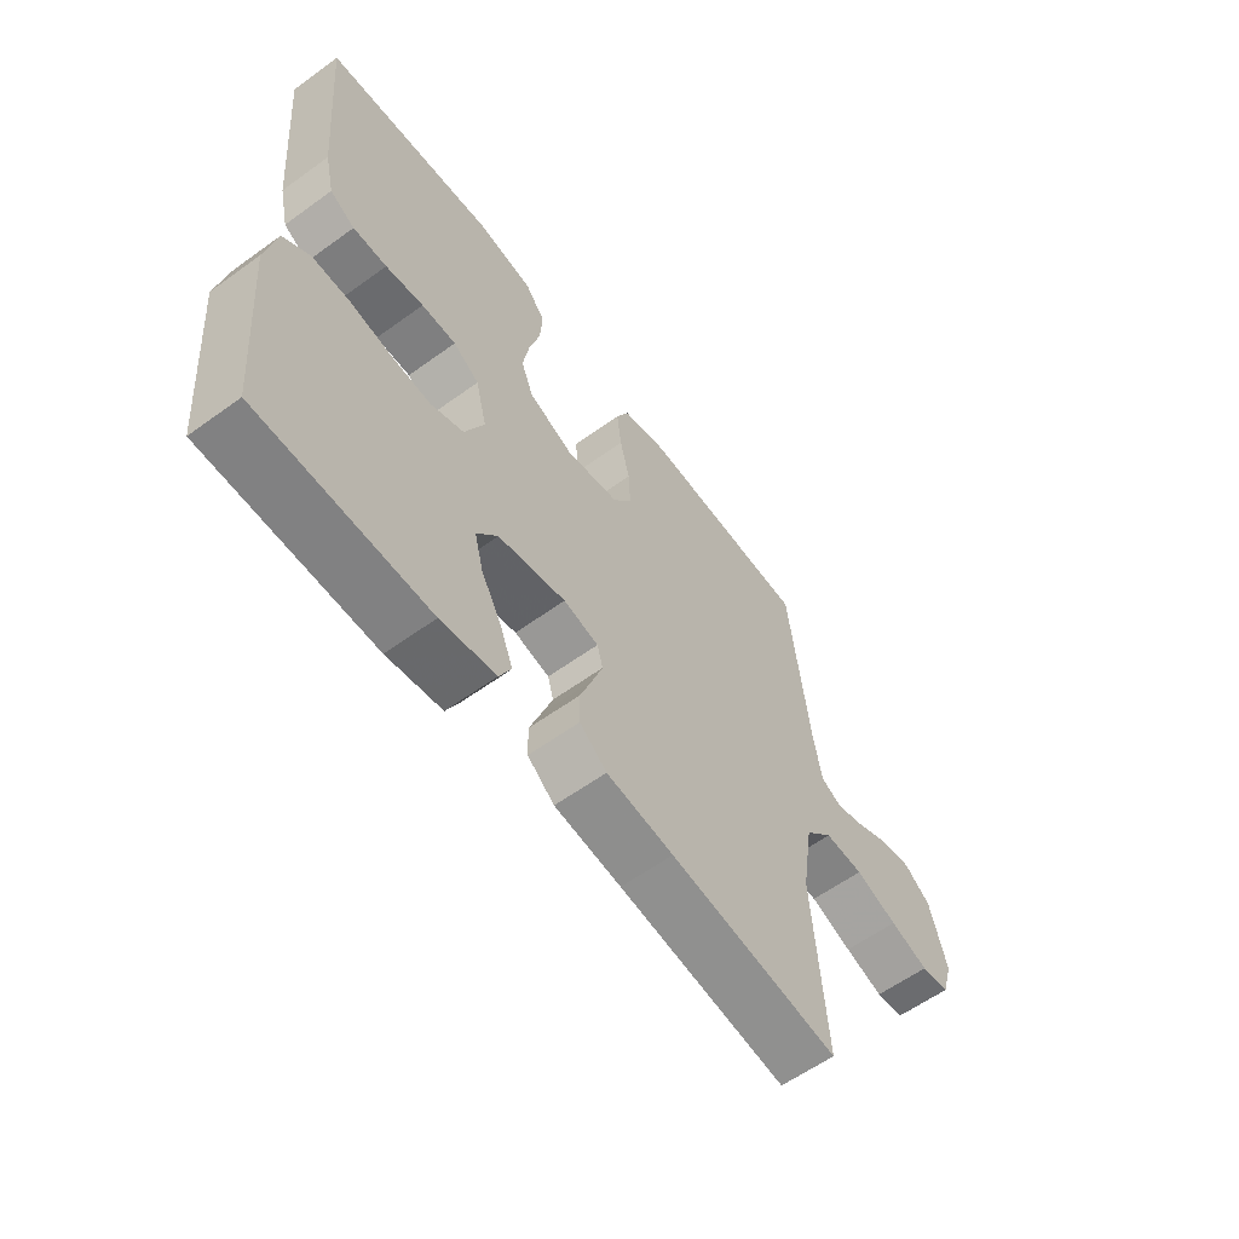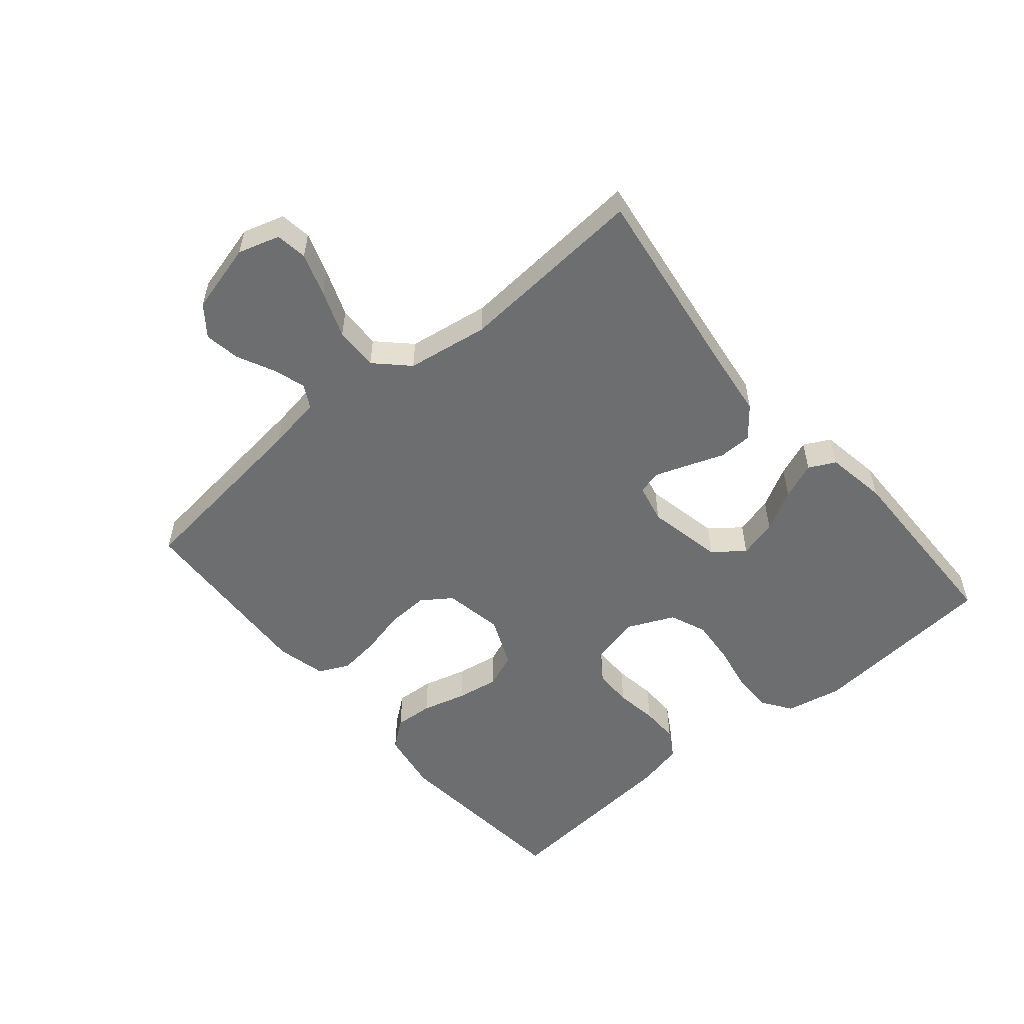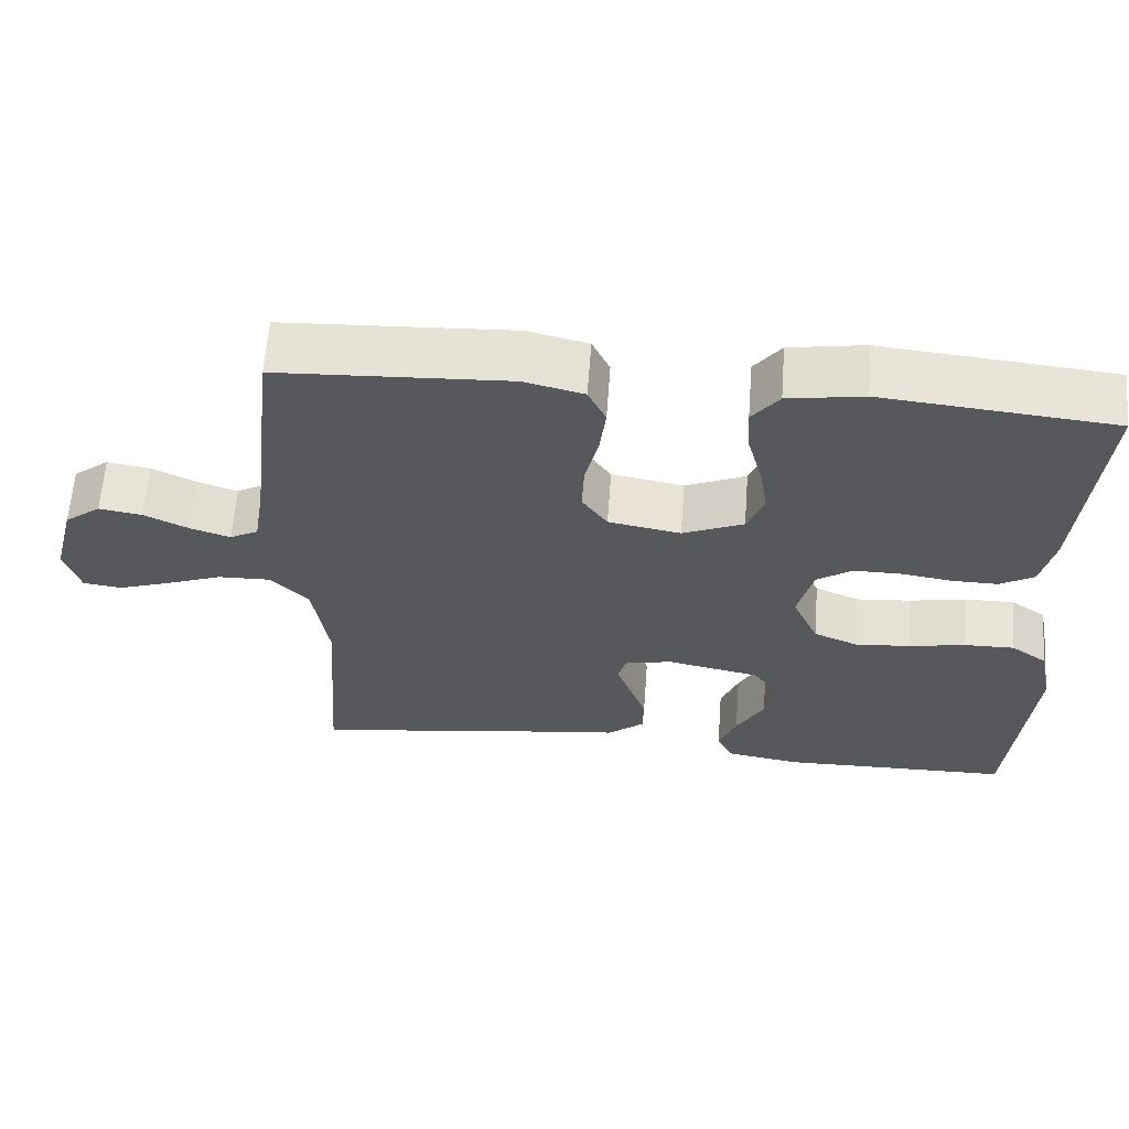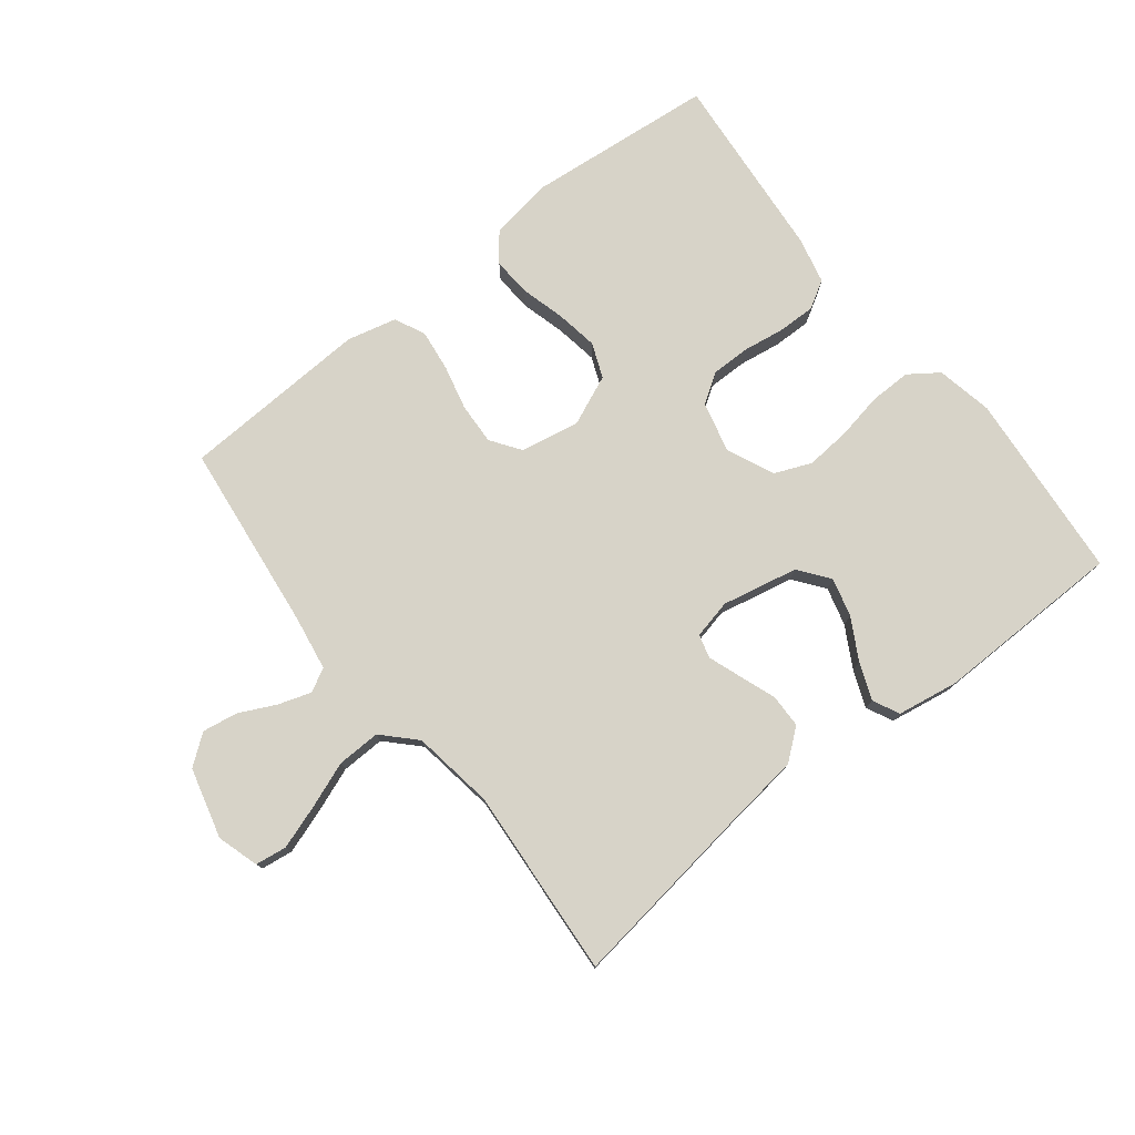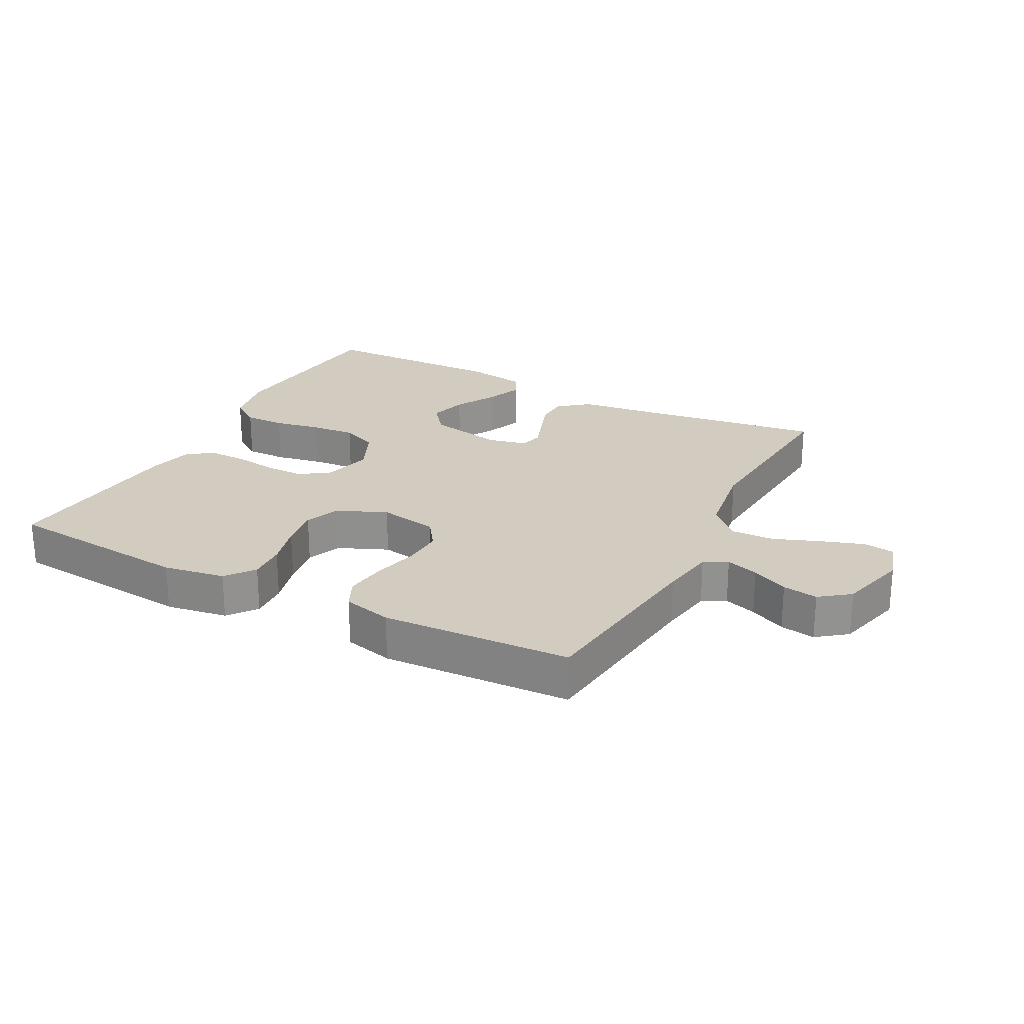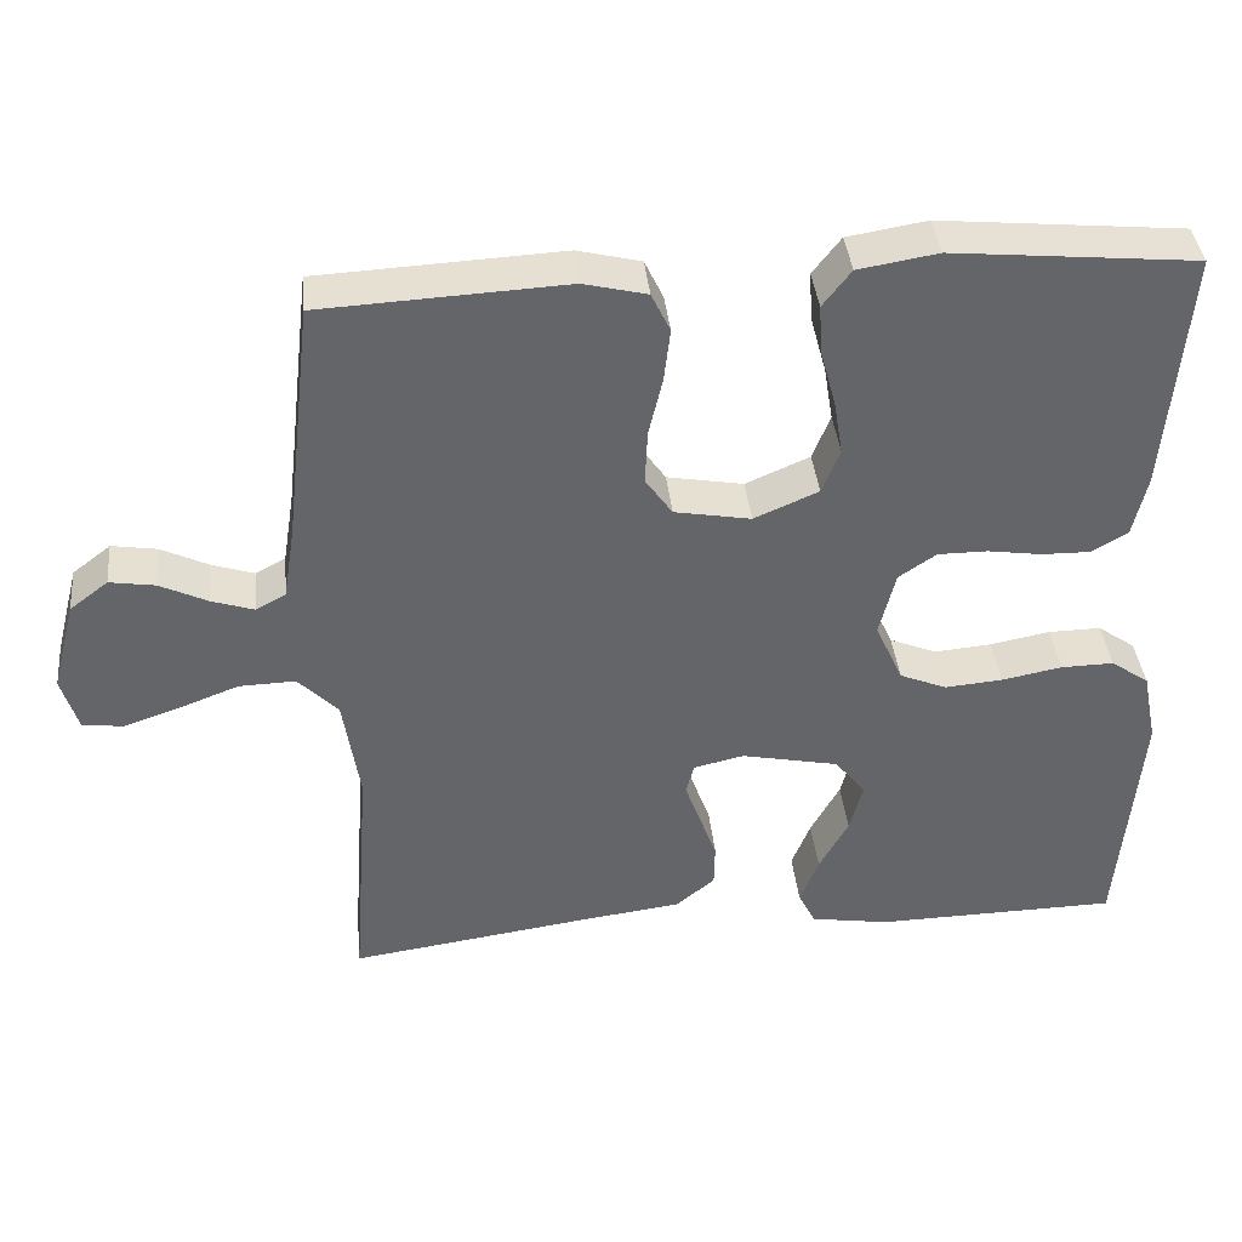
<metadata>
{"format":"obj","ext":"obj","renderer":"f3d","projection":"perspective","resolution":1024,"background":"white","views":[{"elev":-59.8,"azim":-53.4,"up":"+Z"},{"elev":-54.3,"azim":130.1,"up":"+Y"},{"elev":61.7,"azim":-175.8,"up":"+Z"},{"elev":77.0,"azim":141.9,"up":"+Y"},{"elev":24.1,"azim":27.7,"up":"+Y"},{"elev":38.8,"azim":174.1,"up":"+Z"}]}
</metadata>
<code>
v -0.5 0.07 0.5
v -0.2 0.07 0.529
v -0.102 0.07 0.513
v -0.067 0.07 0.468
v -0.071 0.07 0.407
v -0.09 0.07 0.337
v -0.101 0.07 0.27
v -0.079 0.07 0.215
v 0 0.07 0.181
v 0.094 0.07 0.198
v 0.127 0.07 0.245
v 0.124 0.07 0.311
v 0.107 0.07 0.382
v 0.099 0.07 0.448
v 0.122 0.07 0.496
v 0.2 0.07 0.515
v 0.5 0.07 0.5
v 0.535 0.07 0.2
v 0.549 0.07 0.113
v 0.586 0.07 0.093
v 0.638 0.07 0.11
v 0.696 0.07 0.138
v 0.752 0.07 0.147
v 0.799 0.07 0.111
v 0.828 0.07 0
v 0.808 0.07 -0.066
v 0.758 0.07 -0.073
v 0.69 0.07 -0.05
v 0.616 0.07 -0.022
v 0.547 0.07 -0.02
v 0.498 0.07 -0.07
v 0.478 0.07 -0.2
v 0.5 0.07 -0.5
v 0.2 0.07 -0.458
v 0.081 0.07 -0.443
v 0.033 0.07 -0.404
v 0.032 0.07 -0.351
v 0.053 0.07 -0.294
v 0.072 0.07 -0.241
v 0.062 0.07 -0.204
v 0 0.07 -0.19
v -0.12 0.07 -0.215
v -0.157 0.07 -0.263
v -0.141 0.07 -0.324
v -0.105 0.07 -0.389
v -0.082 0.07 -0.447
v -0.103 0.07 -0.489
v -0.2 0.07 -0.505
v -0.5 0.07 -0.5
v -0.526 0.07 -0.2
v -0.508 0.07 -0.111
v -0.461 0.07 -0.078
v -0.396 0.07 -0.079
v -0.322 0.07 -0.093
v -0.251 0.07 -0.099
v -0.193 0.07 -0.075
v -0.159 0.07 0
v -0.179 0.07 0.08
v -0.225 0.07 0.111
v -0.286 0.07 0.111
v -0.353 0.07 0.101
v -0.413 0.07 0.1
v -0.457 0.07 0.126
v -0.474 0.07 0.2
v -0.5 0 0.5
v -0.2 0 0.529
v -0.102 0 0.513
v -0.067 0 0.468
v -0.071 0 0.407
v -0.09 0 0.337
v -0.101 0 0.27
v -0.079 0 0.215
v 0 0 0.181
v 0.094 0 0.198
v 0.127 0 0.245
v 0.124 0 0.311
v 0.107 0 0.382
v 0.099 0 0.448
v 0.122 0 0.496
v 0.2 0 0.515
v 0.5 0 0.5
v 0.535 0 0.2
v 0.549 0 0.113
v 0.586 0 0.093
v 0.638 0 0.11
v 0.696 0 0.138
v 0.752 0 0.147
v 0.799 0 0.111
v 0.828 0 0
v 0.808 0 -0.066
v 0.758 0 -0.073
v 0.69 0 -0.05
v 0.616 0 -0.022
v 0.547 0 -0.02
v 0.498 0 -0.07
v 0.478 0 -0.2
v 0.5 0 -0.5
v 0.2 0 -0.458
v 0.081 0 -0.443
v 0.033 0 -0.404
v 0.032 0 -0.351
v 0.053 0 -0.294
v 0.072 0 -0.241
v 0.062 0 -0.204
v 0 0 -0.19
v -0.12 0 -0.215
v -0.157 0 -0.263
v -0.141 0 -0.324
v -0.105 0 -0.389
v -0.082 0 -0.447
v -0.103 0 -0.489
v -0.2 0 -0.505
v -0.5 0 -0.5
v -0.526 0 -0.2
v -0.508 0 -0.111
v -0.461 0 -0.078
v -0.396 0 -0.079
v -0.322 0 -0.093
v -0.251 0 -0.099
v -0.193 0 -0.075
v -0.159 0 0
v -0.179 0 0.08
v -0.225 0 0.111
v -0.286 0 0.111
v -0.353 0 0.101
v -0.413 0 0.1
v -0.457 0 0.126
v -0.474 0 0.2
f 4 5 6
f 3 4 6
f 2 3 6
f 1 2 6
f 64 1 6
f 63 64 6
f 62 63 6
f 61 62 6
f 60 61 6
f 59 60 6 7
f 58 59 7 8
f 57 58 8 9
f 56 57 9 10
f 52 53 54
f 51 52 54
f 50 51 54
f 49 50 54
f 48 49 54
f 47 48 54
f 46 47 54
f 45 46 54
f 44 45 54
f 43 44 54 55
f 42 43 55 56
f 36 37 38
f 35 36 38
f 34 35 38
f 34 38 39
f 33 34 39
f 32 33 39
f 31 32 39 40
f 27 28 29
f 26 27 29
f 25 26 29
f 24 25 29
f 23 24 29
f 22 23 29
f 21 22 29
f 20 21 29 30
f 31 40 41
f 30 31 41
f 20 30 41
f 19 20 41
f 16 17 18
f 15 16 18
f 14 15 18
f 13 14 18
f 12 13 18
f 42 56 10
f 41 42 10
f 19 41 10
f 18 19 10
f 18 10 11
f 11 12 18
f 70 69 68
f 70 68 67
f 70 67 66
f 70 66 65
f 70 65 128
f 70 128 127
f 70 127 126
f 70 126 125
f 70 125 124
f 71 70 124 123
f 72 71 123 122
f 73 72 122 121
f 74 73 121 120
f 118 117 116
f 118 116 115
f 118 115 114
f 118 114 113
f 118 113 112
f 118 112 111
f 118 111 110
f 118 110 109
f 118 109 108
f 119 118 108 107
f 120 119 107 106
f 102 101 100
f 102 100 99
f 102 99 98
f 103 102 98
f 103 98 97
f 103 97 96
f 104 103 96 95
f 93 92 91
f 93 91 90
f 93 90 89
f 93 89 88
f 93 88 87
f 93 87 86
f 93 86 85
f 94 93 85 84
f 105 104 95
f 105 95 94
f 105 94 84
f 105 84 83
f 82 81 80
f 82 80 79
f 82 79 78
f 82 78 77
f 82 77 76
f 74 120 106
f 74 106 105
f 74 105 83
f 74 83 82
f 75 74 82
f 82 76 75
f 1 65 66 2
f 2 66 67 3
f 3 67 68 4
f 4 68 69 5
f 5 69 70 6
f 6 70 71 7
f 7 71 72 8
f 8 72 73 9
f 9 73 74 10
f 10 74 75 11
f 11 75 76 12
f 12 76 77 13
f 13 77 78 14
f 14 78 79 15
f 15 79 80 16
f 16 80 81 17
f 17 81 82 18
f 18 82 83 19
f 19 83 84 20
f 20 84 85 21
f 21 85 86 22
f 22 86 87 23
f 23 87 88 24
f 24 88 89 25
f 25 89 90 26
f 26 90 91 27
f 27 91 92 28
f 28 92 93 29
f 29 93 94 30
f 30 94 95 31
f 31 95 96 32
f 32 96 97 33
f 33 97 98 34
f 34 98 99 35
f 35 99 100 36
f 36 100 101 37
f 37 101 102 38
f 38 102 103 39
f 39 103 104 40
f 40 104 105 41
f 41 105 106 42
f 42 106 107 43
f 43 107 108 44
f 44 108 109 45
f 45 109 110 46
f 46 110 111 47
f 47 111 112 48
f 48 112 113 49
f 49 113 114 50
f 50 114 115 51
f 51 115 116 52
f 52 116 117 53
f 53 117 118 54
f 54 118 119 55
f 55 119 120 56
f 56 120 121 57
f 57 121 122 58
f 58 122 123 59
f 59 123 124 60
f 60 124 125 61
f 61 125 126 62
f 62 126 127 63
f 63 127 128 64
f 64 128 65 1

</code>
